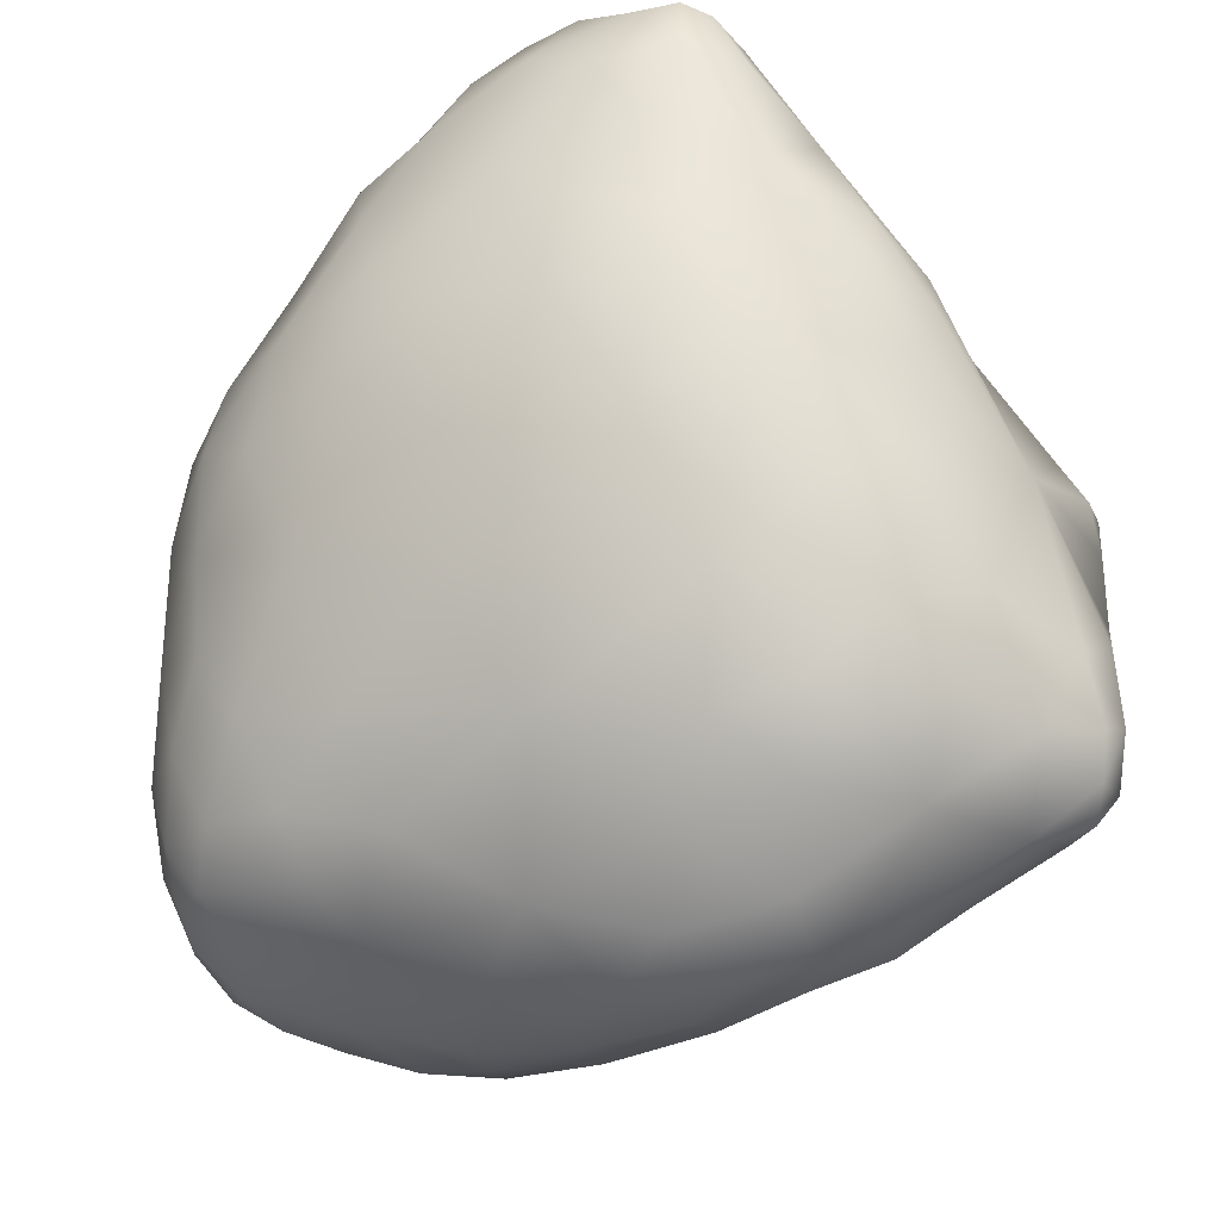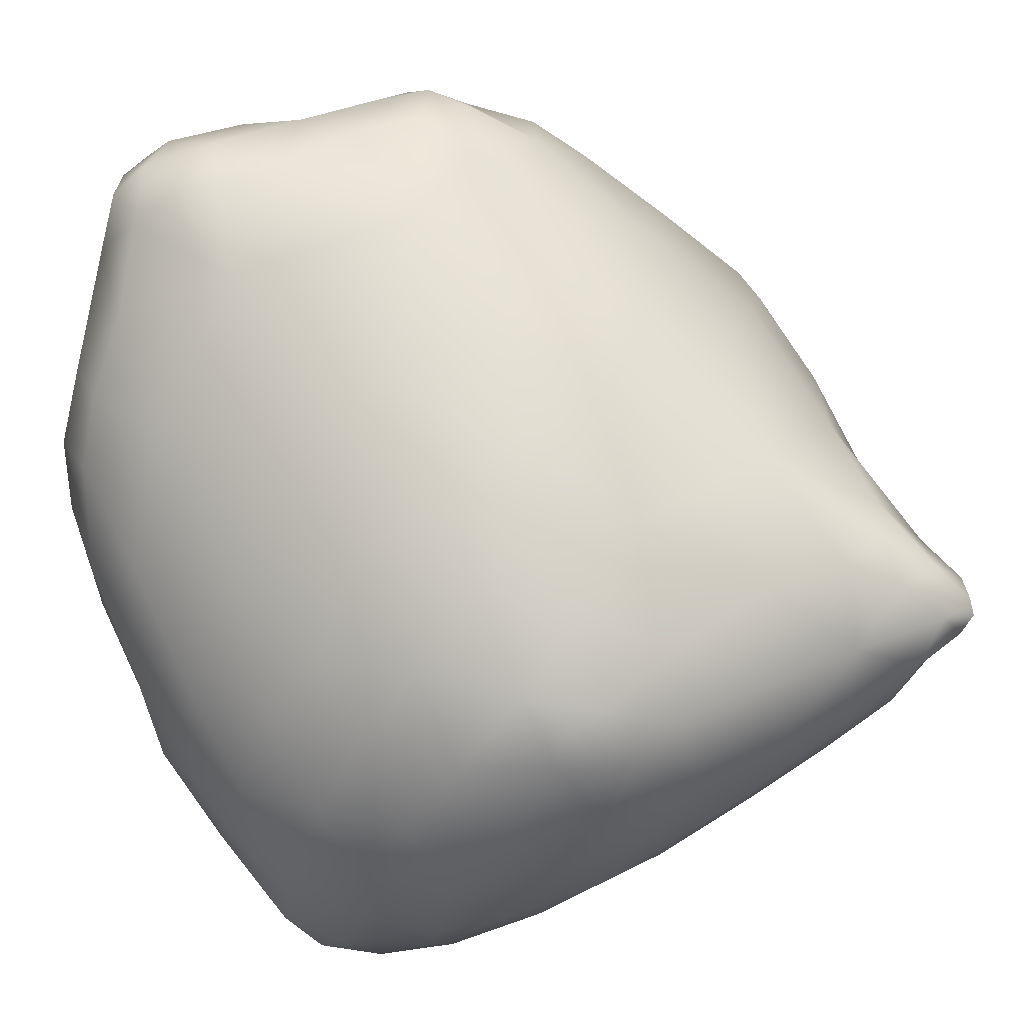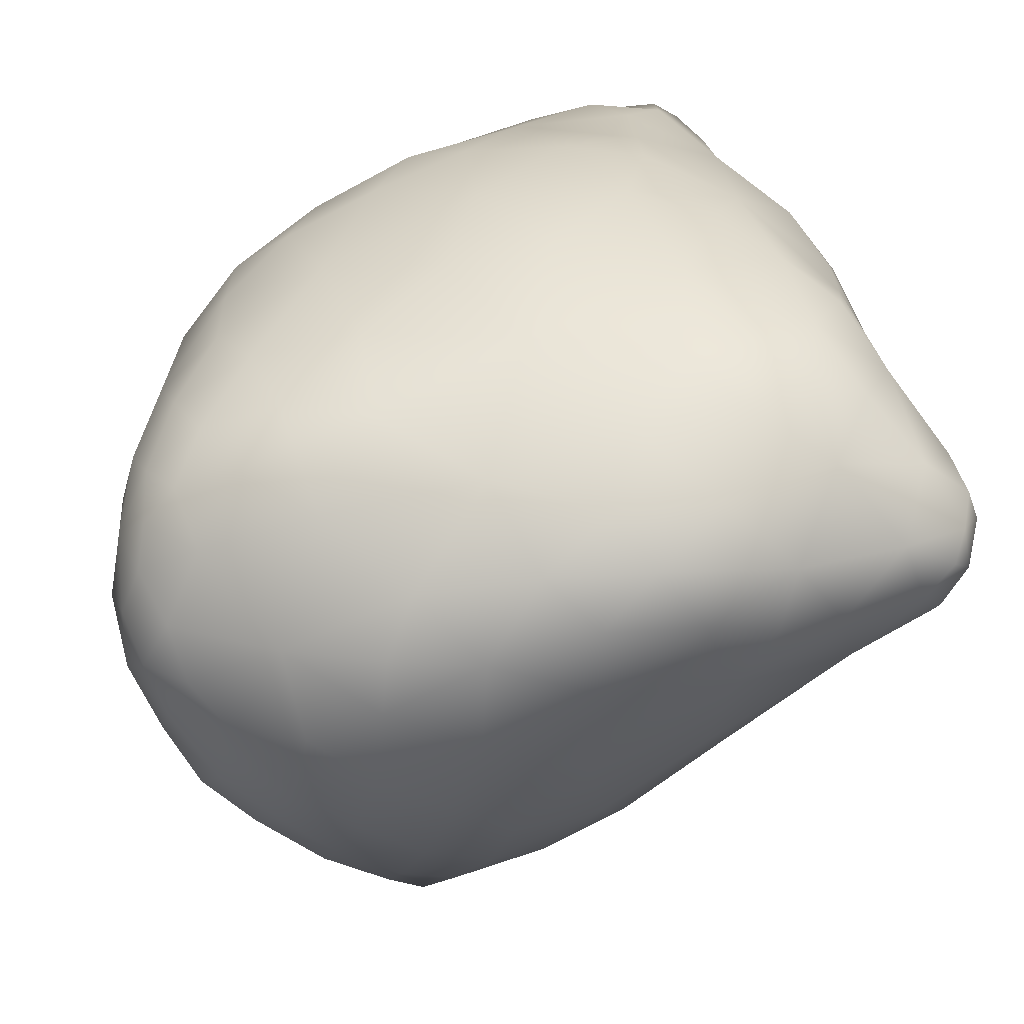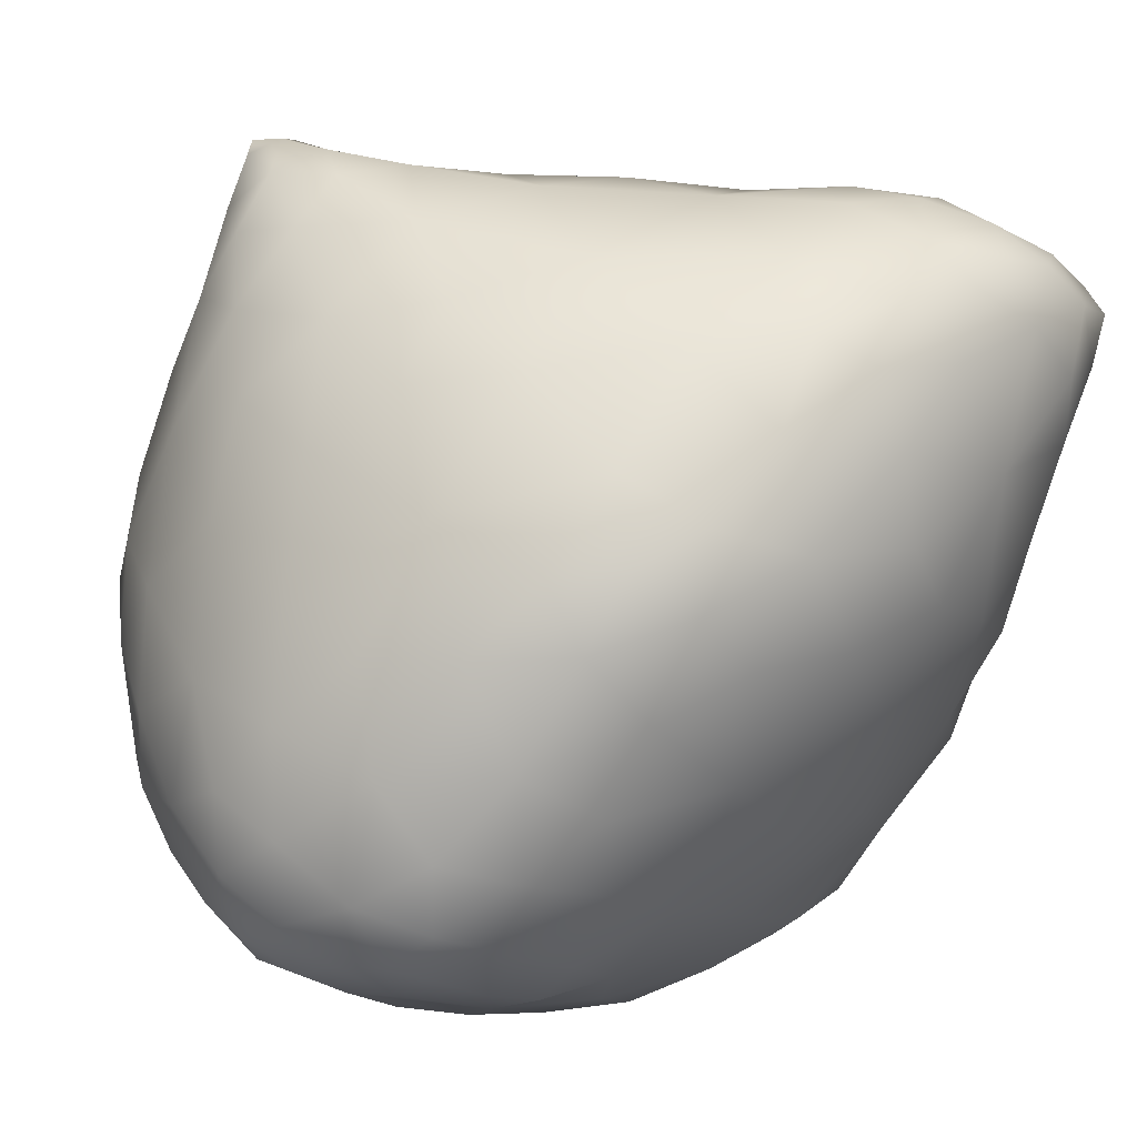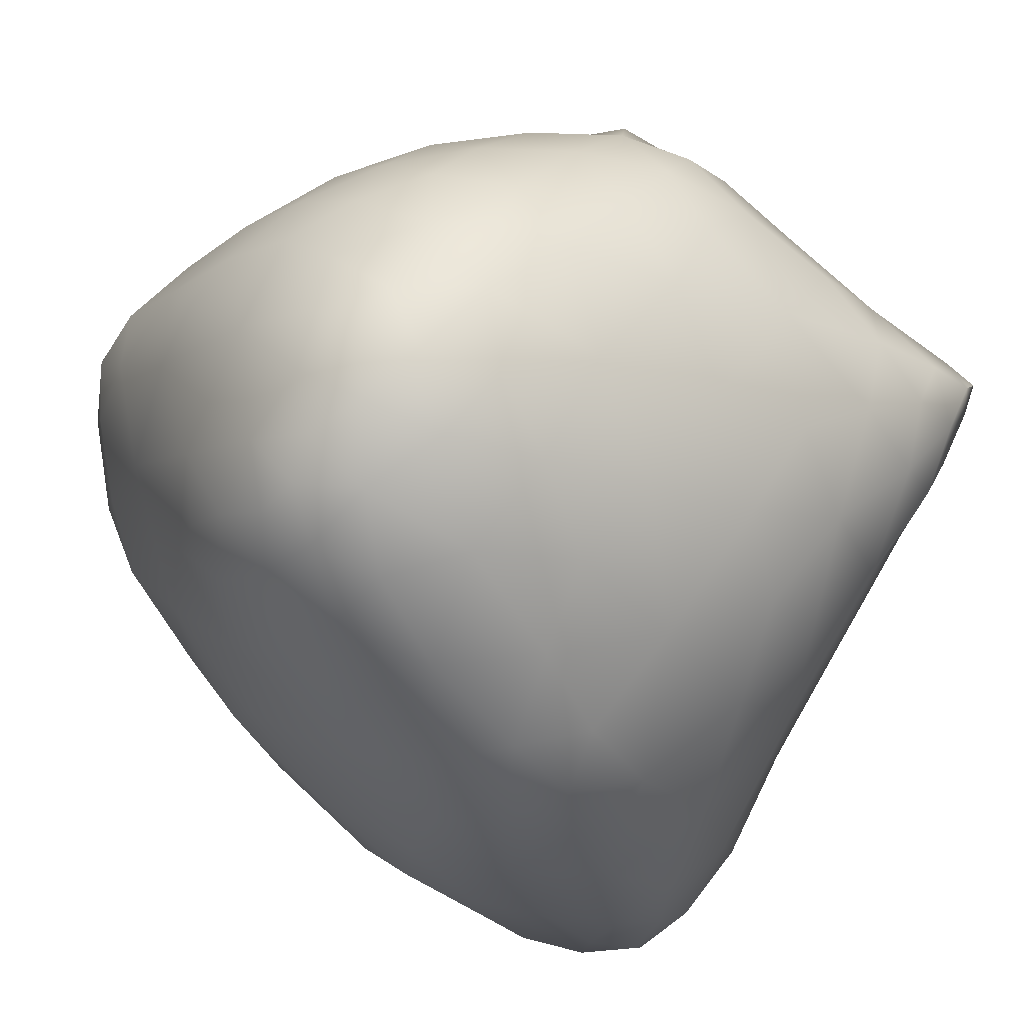
<metadata>
{"format":"obj","ext":"obj","renderer":"f3d","projection":"perspective","resolution":1024,"background":"white","views":[{"elev":-29.6,"azim":77.8,"up":"+Z"},{"elev":41.7,"azim":-119.2,"up":"+Y"},{"elev":-68.6,"azim":62.0,"up":"+Z"},{"elev":-78.6,"azim":-16.7,"up":"+Y"},{"elev":-59.4,"azim":-128.4,"up":"+Y"}]}
</metadata>
<code>
v 385.4 165.1 339.2
v 386.2 164.8 339.3
v 386.8 165 339.1
v 385.5 164.4 339.5
v 384.6 163.6 339.2
v 386.1 163.9 339.4
v 386.7 163.8 339.2
v 386.2 163.4 339.1
v 386.2 166.9 337.5
v 378.8 165.5 338
v 379.1 165.6 338.1
v 384.7 165.8 338.8
v 386.1 165.8 338.6
v 387.2 165.3 338.6
v 378.7 165.4 338
v 379.9 165.5 338.1
v 381.3 165.2 338.4
v 382.5 164.9 338.7
v 383.7 165.2 338.9
v 384.6 165.1 339.2
v 387.3 164.8 339
v 387.6 164.9 338.7
v 379 165.2 338.1
v 384.7 164.5 339.3
v 386.8 164.4 339.2
v 387.5 164.6 338.8
v 379.5 164.8 338.1
v 380.4 164.6 338.2
v 381.7 164.1 338.4
v 383.3 163.9 338.9
v 385.3 163.9 339.4
v 387.2 164.2 338.9
v 382.3 162.9 338
v 385.4 163.2 339.1
v 384.1 162.8 338.6
v 385.2 162.4 338.5
v 385.9 162.9 338.8
v 384.5 162 338
v 383 166.8 337.7
v 384.8 167 337.7
v 387.1 166.1 337.7
v 378.7 165.5 337.6
v 379.2 165.8 337.7
v 382.6 165.8 338.4
v 383.8 166.2 338.4
v 387.5 165.3 338.2
v 378.7 165.2 337.8
v 379 164.7 337.8
v 387.6 164.6 338.3
v 379.7 164.3 338
v 380.6 163.5 337.8
v 387.3 163.8 338.2
v 386 162.5 338.1
v 386.7 163.3 338.6
v 383.4 161.9 337.6
v 385.2 161.9 337.9
v 385.2 168.6 336.1
v 385.7 168 336.4
v 383.5 167.9 336.6
v 384.8 168.2 336.6
v 379.5 166.3 337.1
v 380 166.2 337.5
v 381.3 166.3 337.7
v 387.4 166.5 336.7
v 379 165.9 337.2
v 387.6 165.3 337
v 378.7 165 337.3
v 378.9 164.3 337.1
v 387.5 164.2 337.5
v 379.5 163.9 337.4
v 381.1 162.5 337.3
v 386.8 163 337.2
v 382 161.8 336.9
v 385.6 161.9 337.2
v 384.4 161.4 337.1
v 384.6 168.8 335.8
v 385.5 168.9 335.4
v 386.8 167.2 336.5
v 387.3 167.1 335.8
v 379.3 166.3 336.6
v 382.1 167.3 336.9
v 387.6 166.3 336
v 378.8 165.5 336.4
v 378.7 164.5 336.4
v 387.5 164.3 336.4
v 379.1 163.7 336.5
v 380 162.9 336.7
v 380.9 162 336.5
v 386 161.9 336.4
v 383 161.1 336.4
v 384 160.9 336.2
v 385 161.2 336.1
v 385 169.2 335.2
v 385.4 169.3 334.9
v 385.8 169 334.8
v 384.4 169.1 335
v 386.5 168.2 334.6
v 382.2 168 335.9
v 383.5 168.7 335.4
v 379.3 166.4 335.6
v 380.5 166.9 336.4
v 387.4 166.8 335.2
v 378.7 165.6 335.1
v 378.6 164.9 335.5
v 387.5 164.3 335.4
v 379.5 162.9 335.7
v 387.1 163.4 335.7
v 380.2 162.1 335.6
v 386.5 162.5 335.8
v 381.5 161.2 335.5
v 385.7 161.7 335.3
v 382.6 160.6 335.4
v 383.4 160.6 335.7
v 384.1 160.7 335.4
v 384.8 161 335
v 384.9 169.3 334.5
v 385.6 169.2 334.4
v 383.8 168.9 333.9
v 381.4 167.9 334.9
v 382.6 168.5 334.8
v 379.1 166.3 334.4
v 380.1 167.1 334.6
v 387.4 166.8 334.1
v 378.6 165.7 334.2
v 378.6 164.9 334.4
v 387.6 165.5 335.2
v 378.9 163.8 335.1
v 379.5 162.5 334.6
v 386.4 162.7 334.5
v 380.4 161.5 334.4
v 381.3 160.9 334.1
v 385 161.5 333.8
v 382.2 160.6 334.4
v 383.2 160.5 334.8
v 384 160.7 334.3
v 385 169.3 333.8
v 385.7 169.1 333.5
v 381.2 167.8 333.7
v 382.2 168.3 334
v 379.6 166.7 333.5
v 380.3 167.3 333.4
v 387.1 167.5 333
v 378.9 166 333.4
v 387.5 166.7 333.3
v 378.6 165.4 333.6
v 387.6 165.9 333.7
v 387.5 165.1 334
v 378.7 164 333.8
v 387.3 164.2 334.4
v 379.1 163.1 333.7
v 386.6 163.5 333.4
v 379.8 162 333.2
v 385.8 162.6 333.2
v 380.7 161.1 333.2
v 383.9 160.8 333.3
v 381.7 160.6 333.1
v 382.9 160.5 333.5
v 385 169.2 332.9
v 385.7 169.2 332.4
v 386.3 168.9 333
v 386.7 168.5 332.7
v 381 167.5 332.8
v 382.4 168 332.8
v 380.2 166.9 332.7
v 378.9 165.9 333
v 379.3 166.1 332.7
v 387.3 166.4 332.6
v 378.9 165.5 332.9
v 378.7 164.7 333.3
v 387.1 164.9 332.9
v 378.9 163.8 332.9
v 379.3 162.8 332.5
v 385.8 163.6 332
v 384.1 161.1 332.5
v 385 162.1 332.3
v 380.3 161.4 332.3
v 383.2 160.6 332.5
v 381 161 332.2
v 382.5 160.5 332.5
v 385.1 169.1 332.2
v 386.3 169 332.1
v 384.3 168.5 331.9
v 386.6 168.7 332
v 386.7 168 331.8
v 381.3 167 331.9
v 387 167.1 331.9
v 380.2 166.2 331.9
v 387 166.4 331.7
v 379.4 165.4 332
v 387 165.7 331.9
v 379 164.6 332.3
v 386.6 165 331.7
v 379.4 163.6 331.8
v 379.6 162.8 331.8
v 379.9 162.1 331.9
v 384.1 161.6 331.6
v 380.6 161.4 331.6
v 383.4 161 331.7
v 382.7 160.7 331.8
v 381.9 160.7 331.9
v 385.3 169 331.8
v 385.9 169 331.7
v 386.3 168.7 331.6
v 382.8 167.5 331.5
v 380.9 166.1 331.2
v 382.2 166.3 330.8
v 380.2 165.3 331.3
v 381.1 165.3 330.7
v 386.5 165.8 331.2
v 379.6 164.5 331.5
v 380.4 164.4 330.8
v 385.8 164.8 330.9
v 379.9 163.8 331.1
v 384.7 163.8 330.6
v 380 162.9 331.2
v 384.5 162.5 331.3
v 380.5 162 331.1
v 383.4 161.5 331.1
v 383.9 161.9 331.1
v 381 161.5 331
v 382.8 161 331.3
v 381.2 161.1 331.3
v 381.9 161 331.2
v 382.3 160.9 331.3
v 385.4 168.7 331.3
v 386 168.7 331.3
v 385 167.9 330.9
v 385.9 168.1 331.1
v 383.8 167.2 330.7
v 386.4 167 331.1
v 382.1 165 330.2
v 385.7 166 330.5
v 381.2 164.2 330.3
v 385.1 165 330.3
v 380.6 163.5 330.6
v 381.3 163.4 330.3
v 380.9 162.7 330.6
v 383.5 162.4 330.7
v 381.2 162 330.7
v 381.6 161.6 330.8
v 382.5 161.5 330.9
v 384.7 167.2 330.4
v 385.4 167 330.5
v 384.5 166.4 330.1
v 385.1 166.3 330.1
v 383.3 165.9 330.1
v 384 165.5 329.9
v 384.8 165.7 330
v 383.1 164.6 329.9
v 384.2 164.7 330
v 382.1 163.9 330
v 382.7 163.7 330
v 383.4 163.6 330.1
v 382.1 162.7 330.3
v 378.7 165.4 338
f 213 193 210
f 206 208 205
f 63 81 101
f 13 40 12
f 203 181 183
f 132 174 175
f 43 11 16
f 172 152 150
f 149 170 147
f 69 85 66
f 227 225 228
f 223 240 241
f 22 21 26
f 70 86 87
f 138 163 162
f 67 47 42
f 204 229 206
f 96 118 99
f 182 180 201
f 5 35 34
f 196 198 218
f 99 118 120
f 120 118 139
f 127 128 106
f 106 128 108
f 128 130 108
f 108 130 110
f 144 142 123
f 123 142 97
f 129 153 151
f 151 153 173
f 154 156 131
f 131 156 133
f 156 179 157
f 157 179 177
f 21 22 14
f 14 22 46
f 134 133 157
f 157 133 156
f 167 188 186
f 186 188 230
f 166 189 168
f 168 189 191
f 170 192 190
f 190 192 209
f 195 197 176
f 176 197 178
f 74 92 89
f 89 92 111
f 24 31 4
f 4 31 6
f 227 182 225
f 225 182 201
f 30 19 18
f 18 19 44
f 34 35 36
f 36 35 38
f 8 34 37
f 37 34 36
f 204 206 185
f 185 206 205
f 189 210 191
f 191 210 193
f 39 44 45
f 45 44 19
f 84 67 83
f 83 67 42
f 10 42 255
f 255 42 47
f 246 247 249
f 249 247 250
f 251 231 249
f 249 231 246
f 49 32 52
f 52 32 54
f 43 61 65
f 65 61 80
f 41 66 64
f 64 66 82
f 50 70 51
f 51 70 87
f 75 90 91
f 91 90 113
f 77 94 93
f 93 94 116
f 77 97 95
f 95 97 117
f 96 99 76
f 76 99 59
f 123 97 102
f 102 97 79
f 238 254 253
f 253 254 252
f 124 125 103
f 103 125 104
f 110 112 90
f 90 112 113
f 92 115 111
f 111 115 132
f 55 33 73
f 73 33 71
f 73 71 88
f 50 48 70
f 70 48 68
f 70 68 86
f 2 13 1
f 1 13 12
f 1 12 20
f 82 66 126
f 126 66 85
f 126 85 105
f 253 214 238
f 238 214 216
f 238 216 219
f 80 61 101
f 101 61 62
f 101 62 63
f 127 150 128
f 128 150 152
f 128 152 130
f 57 76 60
f 60 76 59
f 60 59 40
f 29 17 28
f 28 17 16
f 28 16 27
f 35 5 30
f 30 5 24
f 30 24 19
f 194 215 195
f 195 215 217
f 195 217 197
f 160 97 161
f 161 97 142
f 161 142 184
f 218 221 241
f 241 221 224
f 241 224 223
f 60 40 58
f 58 40 9
f 58 9 78
f 136 117 137
f 137 117 97
f 137 97 160
f 77 58 97
f 97 58 78
f 97 78 79
f 33 51 71
f 71 51 87
f 71 87 88
f 159 181 202
f 202 181 203
f 202 203 226
f 24 5 31
f 31 5 34
f 31 34 6
f 6 34 8
f 233 236 235
f 235 236 237
f 235 237 215
f 215 237 217
f 21 32 26
f 26 32 49
f 26 49 22
f 22 49 46
f 61 43 62
f 62 43 16
f 62 16 63
f 63 16 17
f 59 99 98
f 98 99 120
f 98 120 119
f 119 120 139
f 77 95 94
f 94 95 117
f 94 117 116
f 116 117 136
f 114 134 135
f 135 134 157
f 135 157 155
f 155 157 177
f 246 244 247
f 247 244 248
f 247 248 250
f 250 248 234
f 124 145 125
f 125 145 169
f 125 169 148
f 148 169 171
f 29 18 17
f 17 18 44
f 17 44 63
f 63 44 39
f 63 39 81
f 18 29 30
f 30 29 33
f 30 33 35
f 35 33 55
f 35 55 38
f 164 185 187
f 187 185 205
f 187 205 207
f 207 205 208
f 207 208 211
f 121 140 143
f 143 140 166
f 143 166 165
f 165 166 168
f 165 168 143
f 14 3 21
f 21 3 25
f 21 25 32
f 32 25 7
f 32 7 54
f 234 214 250
f 250 214 253
f 250 253 249
f 249 253 252
f 249 252 251
f 251 252 254
f 92 114 115
f 115 114 135
f 115 135 132
f 132 135 155
f 132 155 174
f 174 155 177
f 23 48 27
f 27 48 50
f 27 50 28
f 28 50 51
f 28 51 29
f 29 51 33
f 104 125 127
f 127 125 148
f 127 148 150
f 150 148 171
f 150 171 172
f 172 171 193
f 10 15 23
f 23 15 47
f 23 47 48
f 48 47 67
f 48 67 68
f 68 67 84
f 68 84 86
f 140 164 166
f 166 164 187
f 166 187 189
f 189 187 207
f 189 207 210
f 210 207 211
f 210 211 213
f 218 198 221
f 221 198 199
f 221 199 224
f 224 199 200
f 224 200 223
f 223 200 222
f 223 222 240
f 240 222 220
f 216 196 219
f 219 196 218
f 219 218 238
f 238 218 241
f 238 241 254
f 254 241 240
f 254 240 239
f 239 240 220
f 103 121 124
f 124 121 143
f 124 143 145
f 145 143 168
f 145 168 169
f 169 168 191
f 169 191 171
f 171 191 193
f 53 74 72
f 72 74 89
f 72 89 109
f 109 89 111
f 109 111 129
f 129 111 132
f 129 132 153
f 153 132 175
f 153 175 173
f 72 109 107
f 107 109 129
f 107 129 149
f 149 129 151
f 149 151 170
f 170 151 173
f 170 173 192
f 192 173 212
f 192 212 209
f 209 212 232
f 27 16 23
f 23 16 11
f 23 11 10
f 10 11 43
f 10 43 42
f 42 43 65
f 42 65 83
f 83 65 80
f 83 80 100
f 100 80 101
f 100 101 122
f 2 3 13
f 13 3 14
f 13 14 41
f 41 14 46
f 41 46 66
f 66 46 49
f 66 49 69
f 69 49 52
f 69 52 72
f 72 52 54
f 72 54 53
f 200 178 222
f 222 178 197
f 222 197 220
f 220 197 217
f 220 217 239
f 239 217 237
f 239 237 254
f 254 237 236
f 254 236 251
f 251 236 233
f 251 233 231
f 53 56 74
f 74 56 75
f 74 75 92
f 92 75 91
f 92 91 114
f 114 91 113
f 114 113 134
f 134 113 112
f 134 112 133
f 133 112 110
f 133 110 131
f 131 110 130
f 131 130 154
f 154 130 152
f 69 72 85
f 85 72 107
f 85 107 105
f 105 107 149
f 105 149 126
f 126 149 147
f 126 147 146
f 146 147 170
f 146 170 167
f 167 170 190
f 167 190 188
f 188 190 209
f 188 209 230
f 230 209 232
f 230 232 243
f 243 232 245
f 6 2 4
f 4 2 1
f 4 1 24
f 24 1 20
f 24 20 19
f 19 20 12
f 19 12 45
f 45 12 40
f 45 40 39
f 39 40 59
f 39 59 81
f 81 59 98
f 81 98 101
f 101 98 119
f 101 119 122
f 122 119 138
f 122 138 141
f 141 138 162
f 40 13 9
f 9 13 41
f 9 41 78
f 78 41 64
f 78 64 79
f 79 64 82
f 79 82 102
f 102 82 126
f 102 126 123
f 123 126 146
f 123 146 144
f 144 146 167
f 144 167 142
f 142 167 186
f 142 186 184
f 184 186 230
f 184 230 228
f 228 230 243
f 228 243 227
f 60 58 57
f 57 58 77
f 57 77 76
f 76 77 93
f 76 93 96
f 96 93 116
f 96 116 118
f 118 116 136
f 118 136 158
f 158 136 137
f 158 137 159
f 159 137 160
f 159 160 181
f 181 160 161
f 181 161 183
f 183 161 184
f 183 184 203
f 203 184 228
f 203 228 226
f 226 228 225
f 226 225 202
f 202 225 201
f 202 201 159
f 159 201 180
f 159 180 158
f 158 180 182
f 158 182 118
f 118 182 163
f 118 163 139
f 139 163 138
f 139 138 119
f 3 2 25
f 25 2 6
f 25 6 7
f 7 6 8
f 7 8 54
f 54 8 37
f 54 37 53
f 53 37 36
f 53 36 56
f 56 36 38
f 56 38 75
f 75 38 55
f 75 55 90
f 90 55 73
f 90 73 110
f 110 73 88
f 110 88 108
f 108 88 87
f 108 87 106
f 106 87 86
f 106 86 127
f 127 86 84
f 127 84 104
f 104 84 83
f 104 83 103
f 103 83 100
f 103 100 121
f 121 100 122
f 121 122 140
f 140 122 141
f 140 141 164
f 164 141 162
f 164 162 185
f 185 162 163
f 185 163 204
f 204 163 182
f 204 182 229
f 229 182 227
f 229 227 242
f 242 227 243
f 242 243 244
f 244 243 245
f 244 245 248
f 248 245 232
f 248 232 234
f 234 232 212
f 234 212 214
f 214 212 173
f 214 173 216
f 216 173 175
f 216 175 196
f 196 175 174
f 196 174 198
f 198 174 177
f 198 177 199
f 199 177 179
f 199 179 200
f 200 179 156
f 200 156 178
f 178 156 154
f 178 154 176
f 176 154 152
f 176 152 195
f 195 152 172
f 195 172 194
f 194 172 193
f 194 193 215
f 215 193 213
f 215 213 235
f 235 213 211
f 235 211 233
f 233 211 208
f 233 208 231
f 231 208 206
f 231 206 246
f 246 206 229
f 246 229 244
f 244 229 242

</code>
